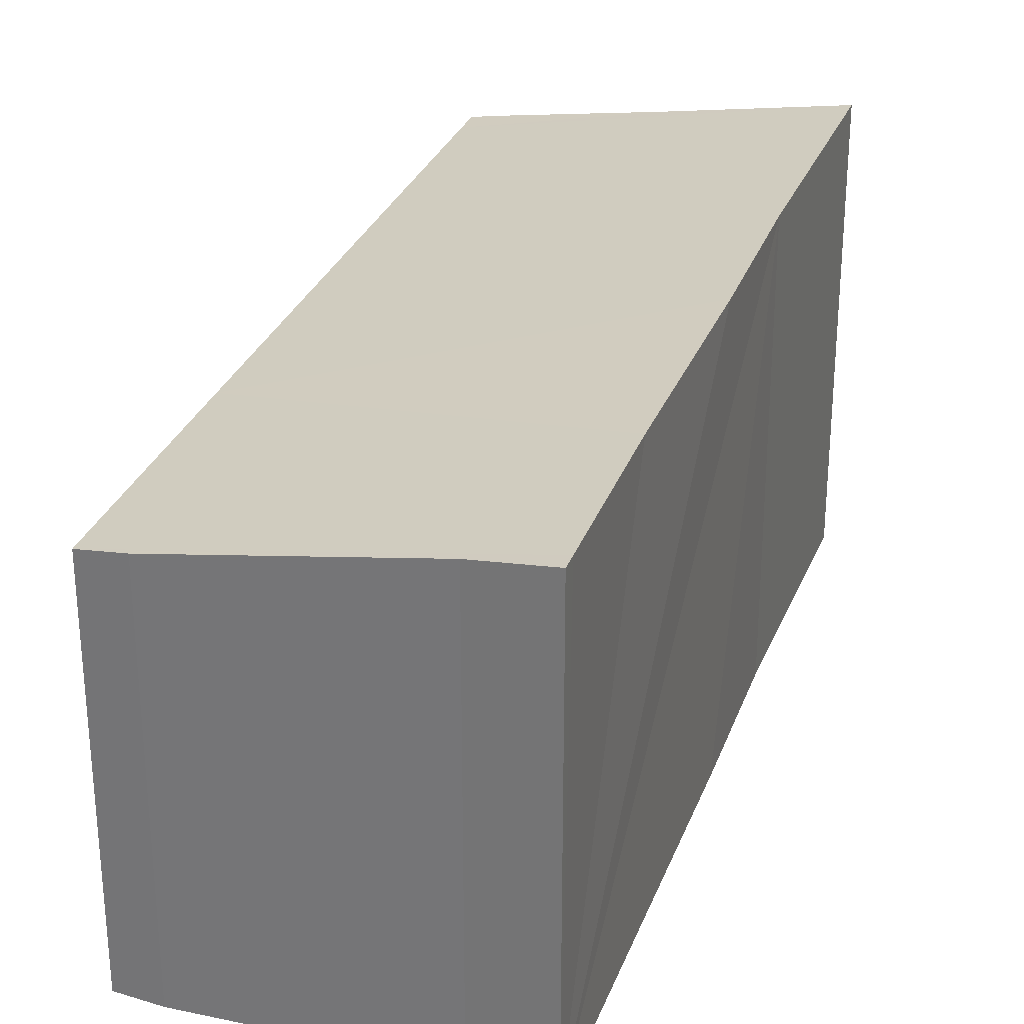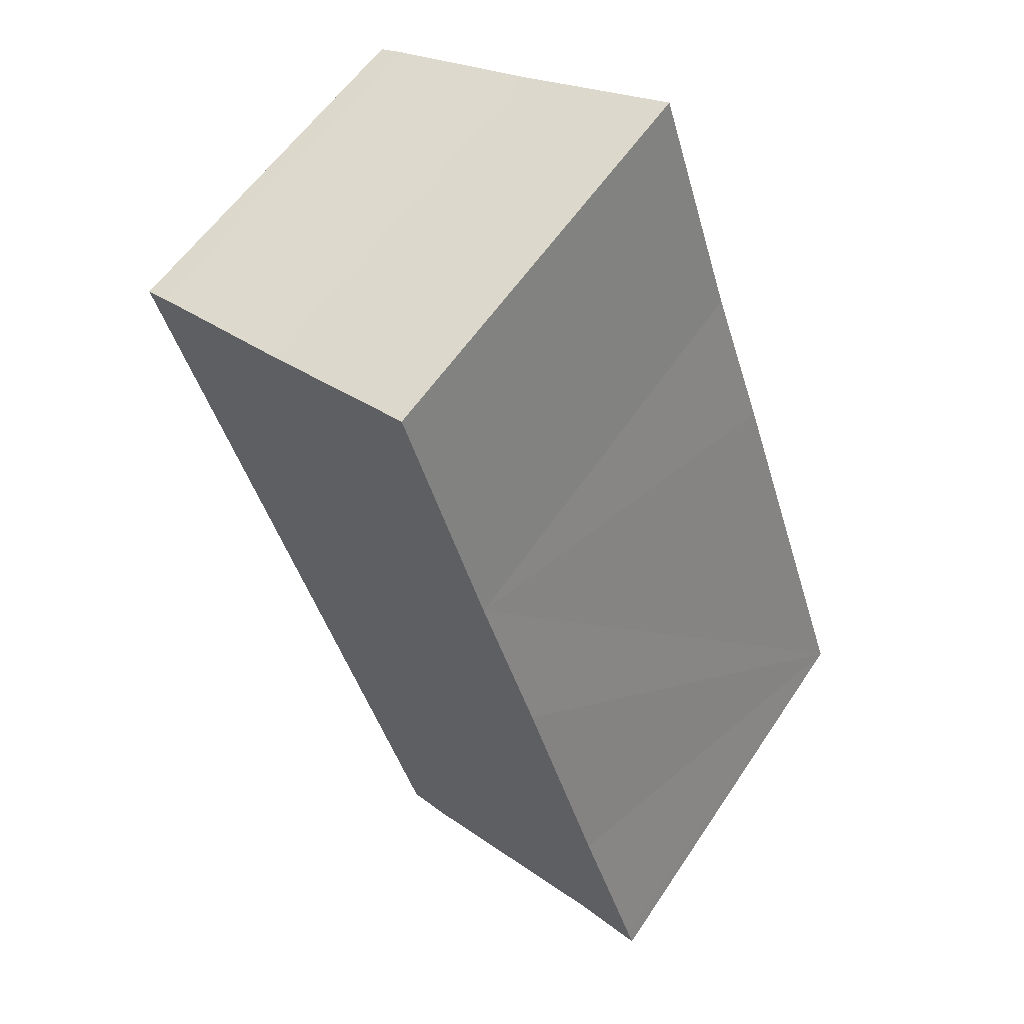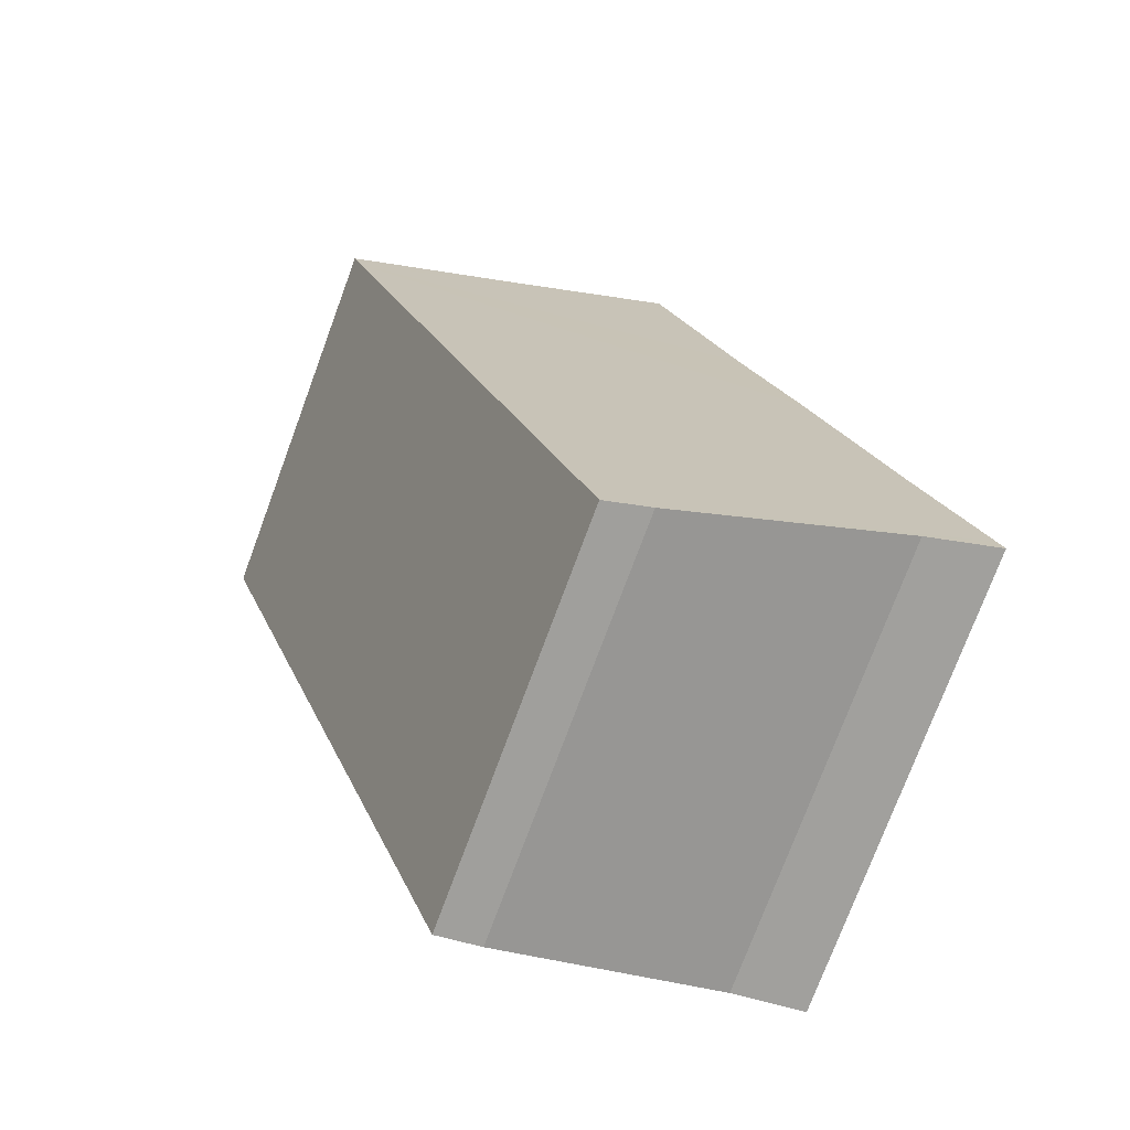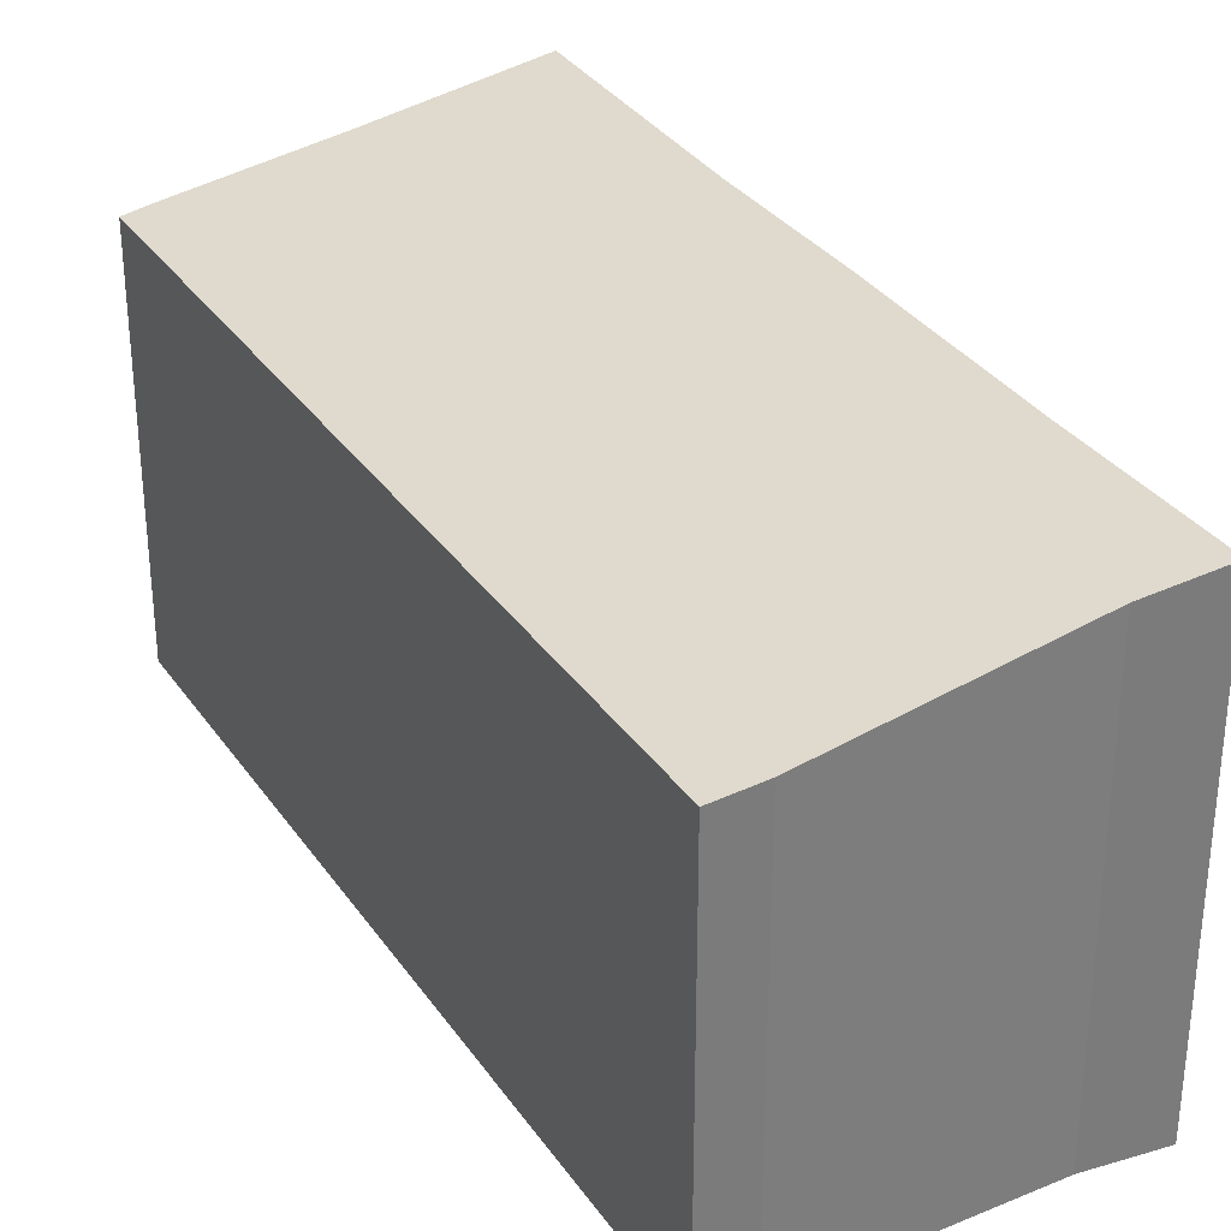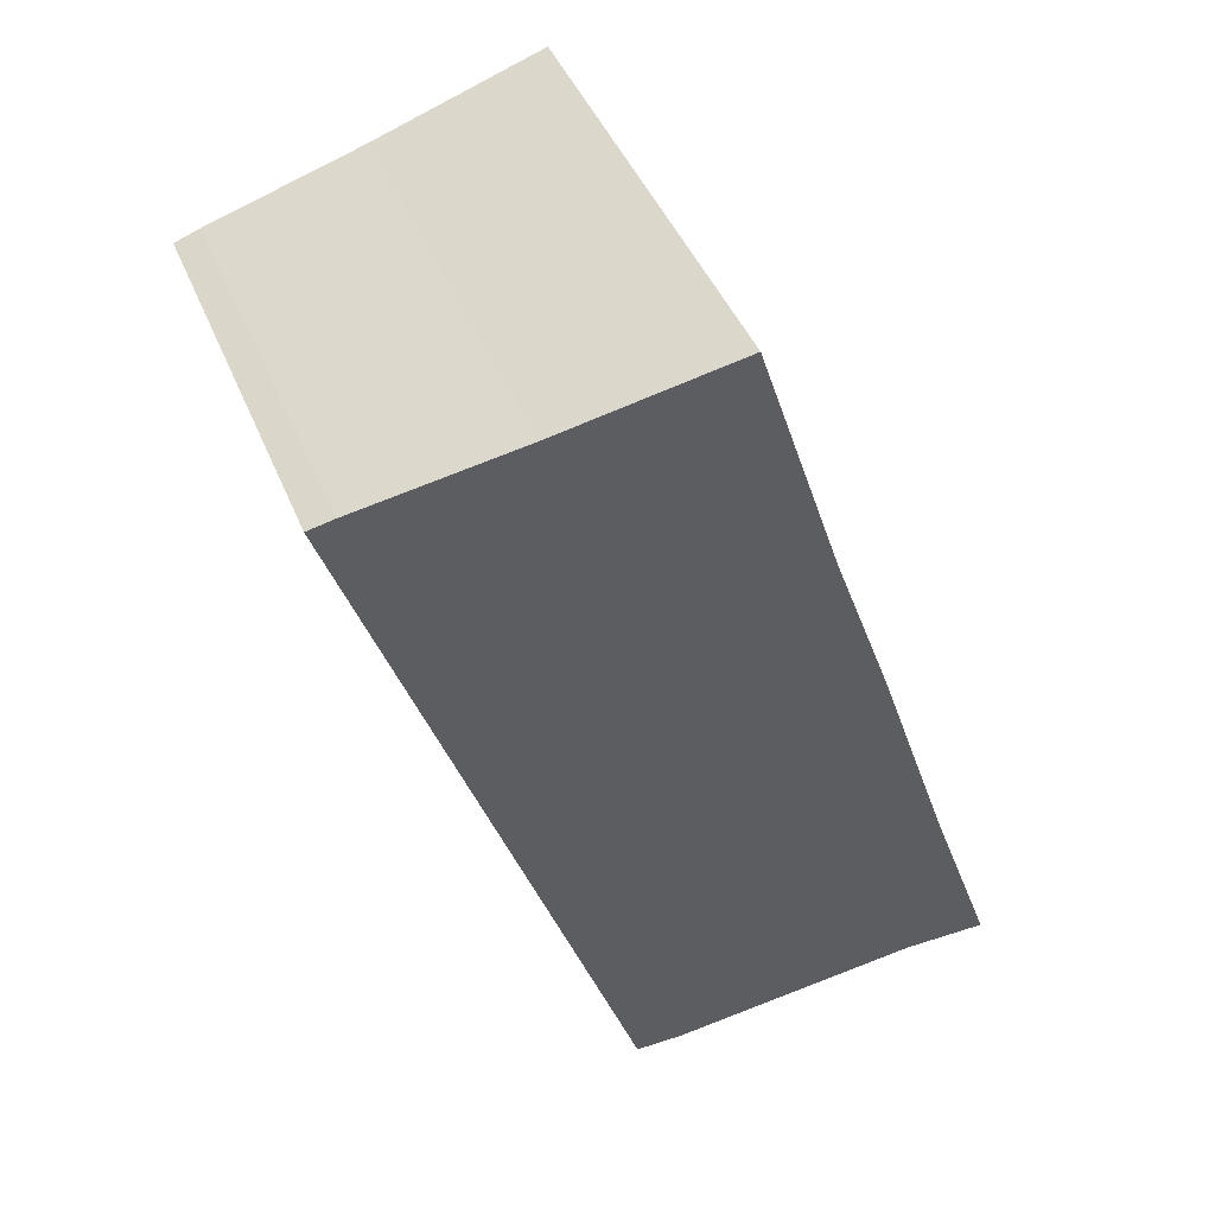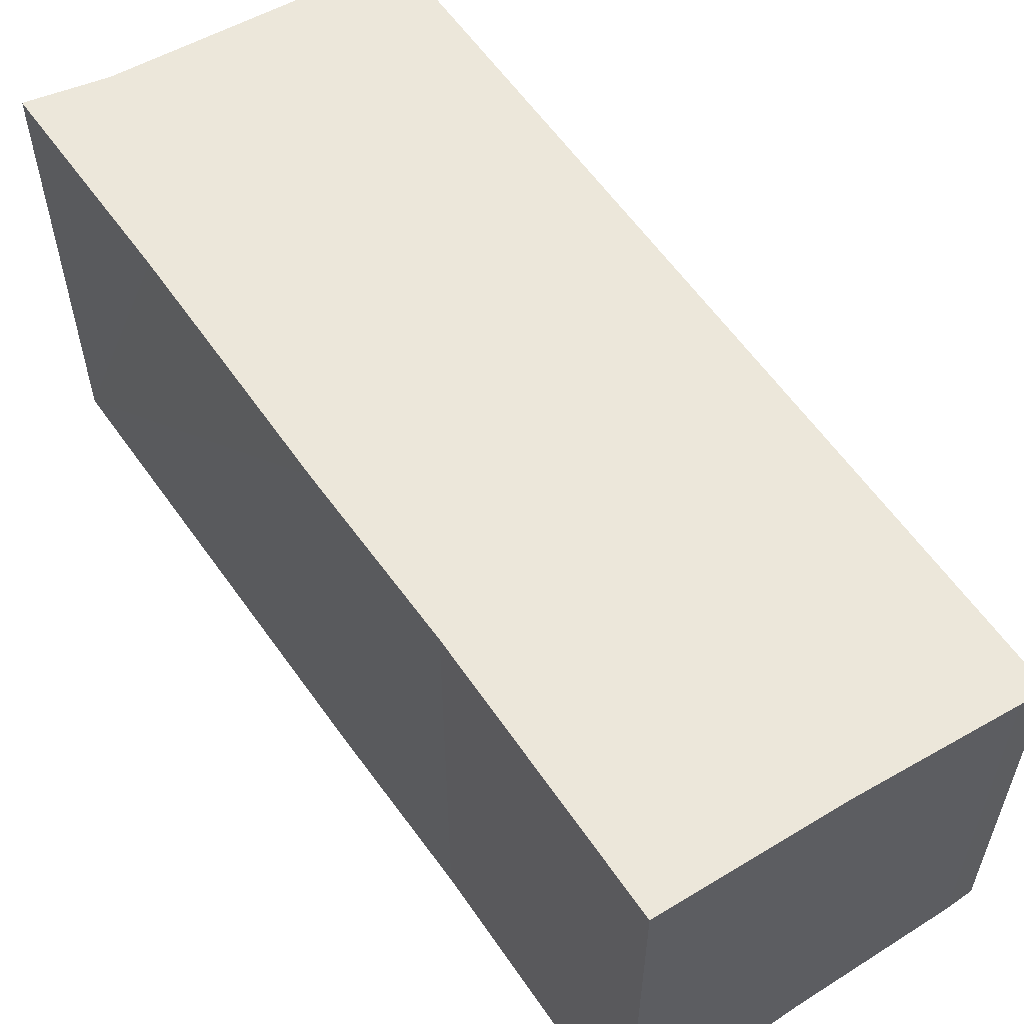
<metadata>
{"format":"obj","ext":"obj","renderer":"f3d","projection":"perspective","resolution":1024,"background":"white","views":[{"elev":29.7,"azim":-142.6,"up":"+Y"},{"elev":56.9,"azim":-146.8,"up":"+Z"},{"elev":-75.9,"azim":159.6,"up":"+Z"},{"elev":32.5,"azim":170.1,"up":"+Y"},{"elev":44.5,"azim":158.5,"up":"+Z"},{"elev":60.0,"azim":-15.9,"up":"+Y"}]}
</metadata>
<code>
v  9.731 11.07 -3.083
v  8.469 11.27 -2.787
v  2.092 12.36 -0.468
v  0.164 12.7 0.464
v  0 12.7 7.775e-16
v  12.03 11.06 3.566
v  1.839 12.69 5.152
v  3.949 12.69 11.41
v  17.32 11.06 18.84
v  5.553 12.68 15.88
v  7.846 12.7 22.86
v  12.53 11.9 21.23
v  17.58 11.06 19.6
v  16.88 11.18 19.86
v  17.58 -1.2e-15 19.6
v  17.32 -1.154e-15 18.84
v  12.03 -2.184e-16 3.566
v  9.731 1.888e-16 -3.083
v  8.469 1.707e-16 -2.787
v  2.092 2.866e-17 -0.468
v  0 0 0
v  3.949 -6.987e-16 11.41
v  5.553 -9.722e-16 15.88
v  0.164 -2.841e-17 0.464
v  1.839 -3.155e-16 5.152
v  7.846 -1.399e-15 22.86
v  16.88 -1.216e-15 19.86
v  12.53 -1.3e-15 21.23
g defaultobject
f 1 2 3
f 4 3 5
f 3 4 1
f 1 4 6
f 6 4 7
f 6 7 8
f 6 8 9
f 9 8 10
f 9 10 11
f 9 11 12
f 12 13 9
f 13 12 14
f 15 9 13
f 9 15 6
f 6 15 16
f 6 16 17
f 6 17 1
f 1 17 18
f 1 19 2
f 19 1 18
f 2 20 3
f 20 2 19
f 3 21 5
f 21 3 20
f 21 4 5
f 4 21 7
f 7 21 8
f 8 21 10
f 10 21 22
f 10 22 23
f 22 21 24
f 22 24 25
f 10 26 11
f 26 10 23
f 27 13 14
f 13 27 15
f 26 12 11
f 12 26 28
f 28 14 12
f 14 28 27
f 20 24 21
f 24 20 25
f 25 20 19
f 25 19 18
f 25 18 17
f 25 17 22
f 22 17 16
f 22 16 23
f 23 16 26
f 26 16 28
f 28 16 27
f 27 16 15

</code>
